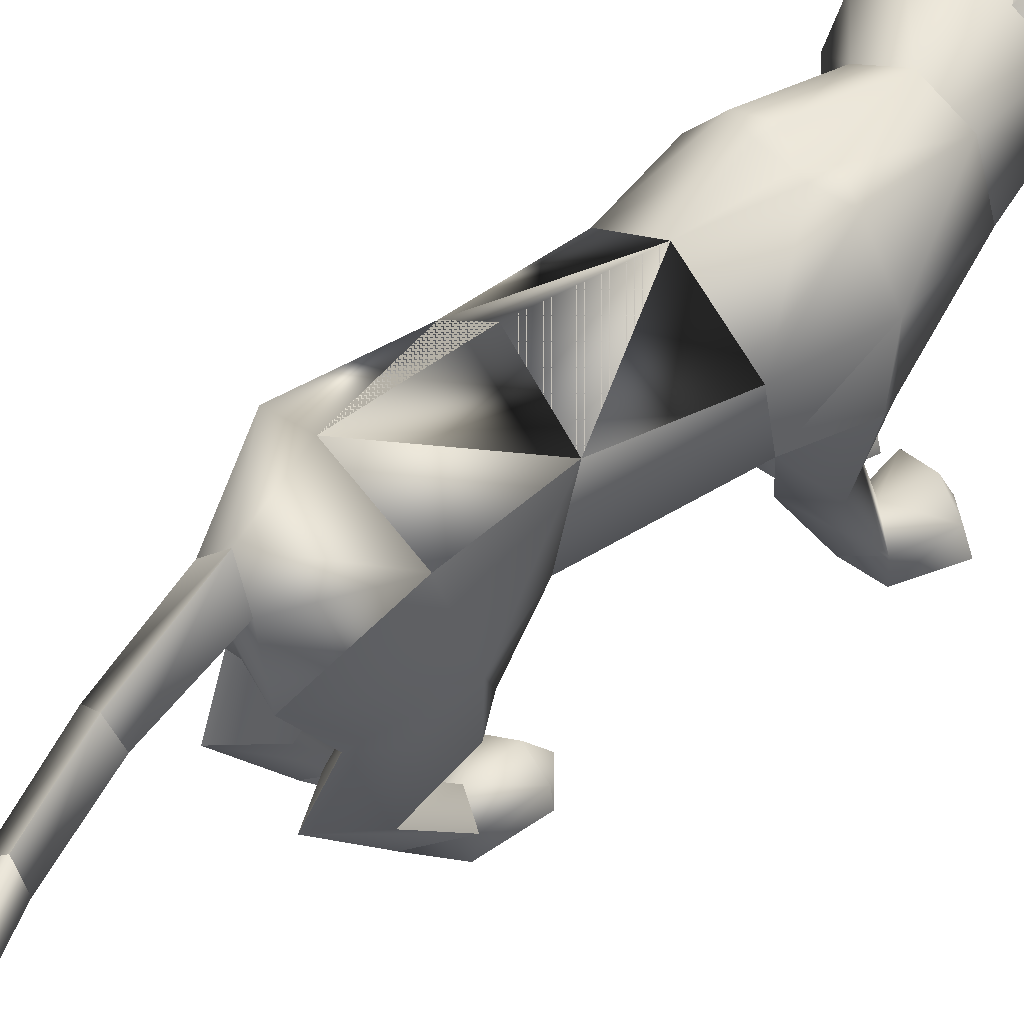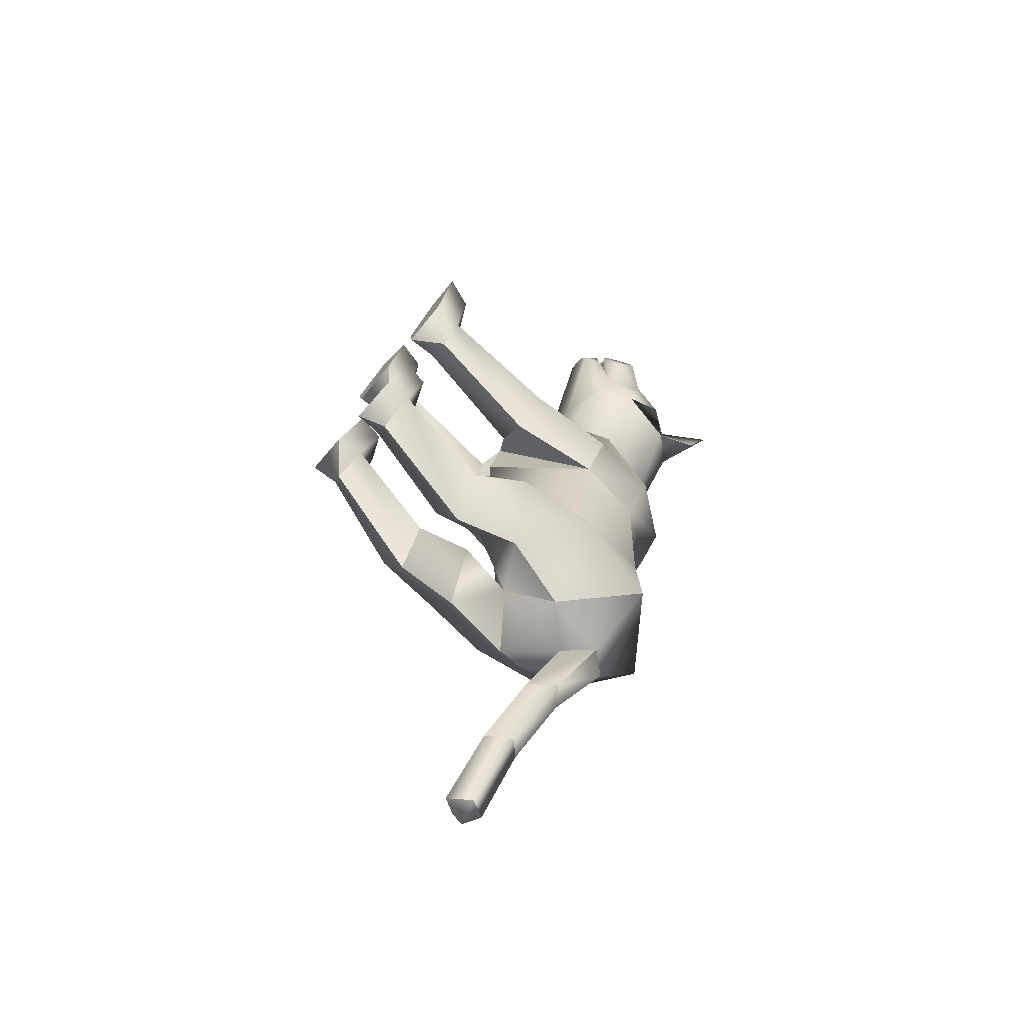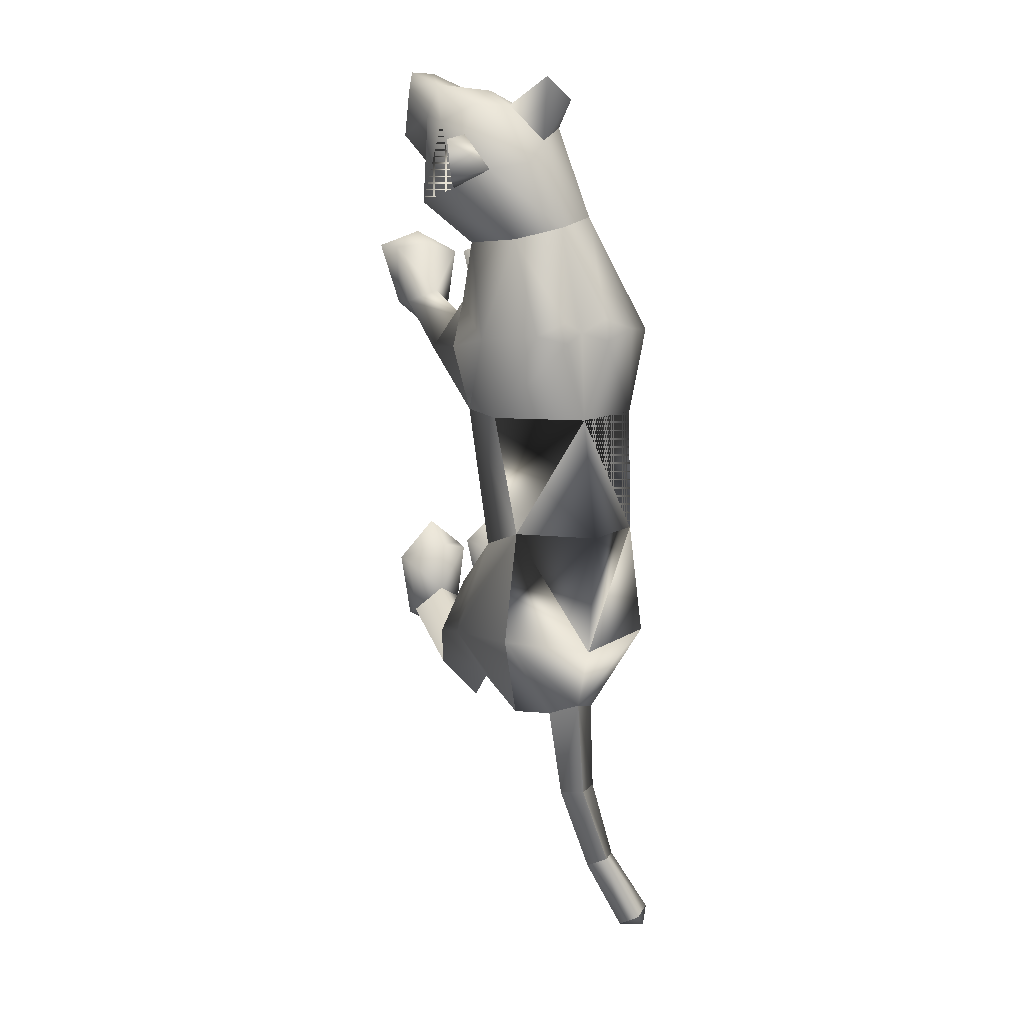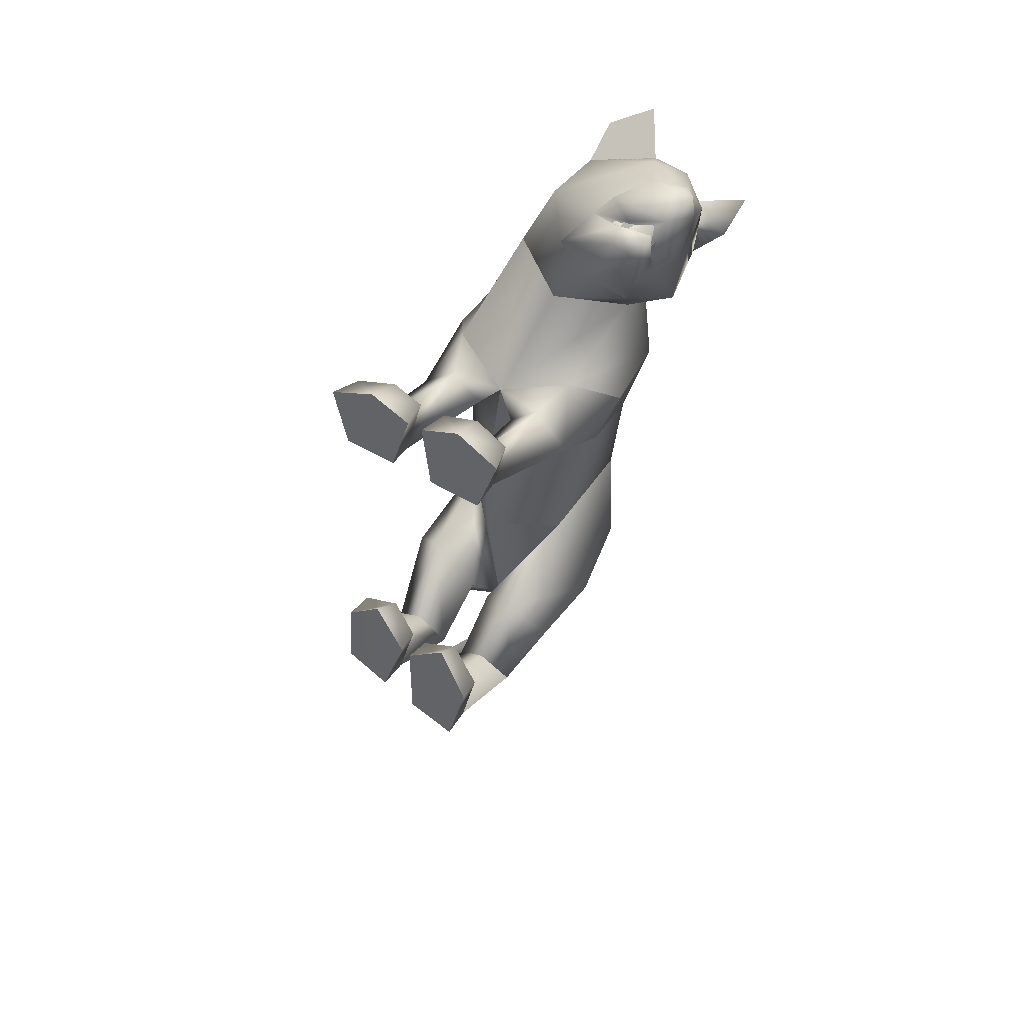
<metadata>
{"format":"obj","ext":"obj","renderer":"f3d","projection":"perspective","resolution":1024,"background":"white","views":[{"elev":50.6,"azim":-125.4,"up":"+Y"},{"elev":-70.9,"azim":51.1,"up":"+Z"},{"elev":0.7,"azim":161.9,"up":"+Z"},{"elev":50.7,"azim":34.0,"up":"+Z"}]}
</metadata>
<code>
o nodes[115]___standing_lookwtf.001_meshes[0].003
v 0.1637 0.181 0.549
v 0.179 0.1726 0.5597
v 0.1504 0.1356 0.5259
v 0.2259 0.2661 0.5165
v 0.2244 0.2324 0.3606
v 0.2171 0.326 0.4934
v 0.2109 0.2798 0.5713
v 0.2519 0.2304 0.5651
v 0.229 0.176 0.5791
v 0.2487 0.1903 0.4915
v 0.2311 0.1566 0.525
v 0.1698 0.1525 0.5693
v 0.1233 0.1822 0.5783
v 0.246 0.2294 0.6018
v 0.2035 0.2269 0.6024
v 0.1478 0.2629 0.5687
v 0.121 0.3199 0.5575
v -0.01679 0.217 0.4981
v 0.1642 0.3606 0.523
v 0.179 0.1726 0.5597
v 0.1557 0.1716 0.5585
v 0.1504 0.1356 0.5259
v 0.1557 0.1716 0.5585
v 0.1637 0.181 0.549
v 0.1504 0.1356 0.5259
v 0.2065 0.1838 0.5199
v 0.1926 0.1383 0.4979
v 0.2153 0.1751 0.5341
v 0.2153 0.1751 0.5341
v 0.1926 0.1383 0.4979
v 0.22 0.1758 0.5141
v 0.22 0.1758 0.5141
v 0.1926 0.1383 0.4979
v 0.2065 0.1838 0.5199
v 0.07711 0.4167 0.4112
v 0.1549 0.1918 0.09536
v 0.1549 0.1918 0.09536
v -0.1976 0.1797 0.1118
v -0.1976 0.1797 0.1118
v 0.1999 0.1854 0.5517
v 0.1981 0.1608 0.5461
v 0.2028 0.1726 0.4865
v 0.193 0.2235 0.4826
v 0.2021 0.2014 0.501
v 0.1304 0.168 0.5336
v 0.1424 0.1975 0.5401
v 0.1239 0.2191 0.5264
v 0.1424 0.1975 0.5401
v 0.1239 0.2191 0.5264
v 0.1304 0.168 0.5336
v 0.2028 0.1726 0.4865
v 0.1304 0.168 0.5336
v 0.1981 0.1608 0.5461
v 0.2153 0.1502 0.5616
v 0.2182 0.1531 0.5068
v 0.208 0.1186 0.5105
v 0.195 0.1166 0.5357
v 0.164 0.1157 0.5414
v 0.1517 0.1488 0.5526
v 0.1999 0.1854 0.5517
v 0.2021 0.2014 0.501
v 0.2028 0.1726 0.4865
v 0.193 0.2235 0.4826
v 0.1981 0.1608 0.5461
v 0.04972 0.4339 0.5648
v -0.0122 0.3893 0.5353
v 0.04972 0.4339 0.5648
v -0.0122 0.3893 0.5353
v 0.2234 0.415 0.3719
v 0.241 0.4479 0.438
v 0.2234 0.415 0.3719
v 0.241 0.4479 0.438
v -0.05265 0.1403 -0.5859
v 0.04793 -0.2595 0.2231
v 0.1041 -0.254 0.3773
v 0.02934 -0.253 0.3384
v 0.02934 -0.253 0.3384
v 0.03657 -0.1993 0.3303
v 0.04793 -0.2595 0.2231
v 0.1443 -0.2591 0.2246
v 0.1843 -0.2577 0.3443
v 0.1641 -0.202 0.3336
v 0.09694 -0.1881 0.3435
v 0.1843 -0.2577 0.3443
v 0.1443 -0.2591 0.2246
v 0.04793 -0.2595 0.2231
v 0.1041 -0.254 0.3773
v -0.03034 -0.2617 0.2238
v 0.002019 -0.2537 0.3382
v -0.06877 -0.2565 0.3698
v -0.1266 -0.2628 0.2226
v -0.1536 -0.2585 0.3267
v -0.06877 -0.2565 0.3698
v -0.07 -0.1928 0.3377
v -0.1377 -0.2075 0.3193
v 0.002019 -0.2537 0.3382
v -0.009899 -0.2009 0.3297
v -0.1266 -0.2628 0.2226
v -0.03034 -0.2617 0.2238
v -0.03034 -0.2617 0.2238
v -0.1536 -0.2585 0.3267
v 0.1321 0.1392 -0.4531
v -0.2173 0.1517 -0.4076
v -0.2362 0.1152 -1.03
v -0.2491 0.1591 -1.048
v -0.2039 0.1482 -1.045
v -0.2601 0.1477 -1.013
v -0.229 0.1833 -1.027
v -0.2601 0.1477 -1.013
v -0.229 0.1833 -1.027
v -0.2039 0.1482 -1.045
v -0.2362 0.1152 -1.03
v 0.1049 -0.3158 -0.4442
v 0.01684 -0.3162 -0.4191
v 0.000341 -0.2938 -0.2933
v 0.06682 -0.2795 -0.2454
v 0.06028 -0.2273 -0.2937
v 0.1296 -0.2973 -0.3245
v 0.003105 -0.2474 -0.3027
v 0.1232 -0.2515 -0.3338
v 0.01684 -0.3162 -0.4191
v 0.06682 -0.2795 -0.2454
v 0.1049 -0.3158 -0.4442
v 0.1296 -0.2973 -0.3245
v 0.01684 -0.3162 -0.4191
v 0.000341 -0.2938 -0.2933
v -0.1312 -0.3139 -0.3677
v -0.04891 -0.3154 -0.3987
v -0.1382 -0.2427 -0.2663
v -0.08224 -0.2234 -0.265
v -0.1403 -0.2915 -0.2626
v -0.08392 -0.2781 -0.2219
v -0.01784 -0.293 -0.2887
v -0.02543 -0.2463 -0.296
v -0.04891 -0.3154 -0.3987
v -0.01784 -0.293 -0.2887
v -0.08392 -0.2781 -0.2219
v -0.04891 -0.3154 -0.3987
v -0.1312 -0.3139 -0.3677
v -0.1403 -0.2915 -0.2626
v -0.0291 0.4013 0.1083
v 0.01085 0.4066 0.2983
v 0.1319 0.2373 0.2884
v 0.08835 0.3638 0.2796
v -0.08328 0.2193 0.3532
v -0.06127 0.3524 0.3284
v 0.02586 0.1551 0.3188
v 0.01085 0.4066 0.2983
v 0.08835 0.3638 0.2796
v 0.1319 0.2373 0.2884
v -0.08328 0.2193 0.3532
v -0.06127 0.3524 0.3284
v 0.02586 0.1551 0.3188
v -0.01759 0.01742 0.01191
v -0.03455 0.3992 -0.05137
v 0.1047 0.2965 -0.04446
v -0.01759 0.01742 0.01191
v -0.1666 0.2903 -0.02818
v 0.01158 0.4255 0.1239
v 0.1052 0.08876 0.1929
v 0.1052 0.08876 0.1929
v -0.1282 0.08586 0.1925
v -0.06614 0.4243 0.1335
v -0.1282 0.08586 0.1925
v 0.1679 0.163 0.3829
v 0.1328 0.2211 0.4681
v 0.2081 0.1899 0.4462
v 0.08444 0.1823 0.5231
v 0.1679 0.163 0.3829
v 0.09574 0.1484 0.4071
v 0.03738 0.1547 0.4557
v 0.03738 0.1547 0.4557
v 0.03971 0.3871 0.4586
v 0.09792 0.3646 0.5233
v -0.01093 0.3253 0.4954
v 0.09792 0.3646 0.5233
v -0.01093 0.3253 0.4954
v 0.09792 0.3646 0.5233
v 0.03971 0.3871 0.4586
v -0.01093 0.3253 0.4954
v 0.1469 0.3983 0.3982
v 0.1855 0.3692 0.4643
v 0.1985 0.3457 0.3703
v 0.1985 0.3457 0.3703
v 0.1469 0.3983 0.3982
v 0.1855 0.3692 0.4643
v 0.1855 0.3692 0.4643
v -0.03523 0.03218 -0.2415
v -0.04585 0.4264 -0.2671
v 0.02514 0.01869 0.113
v 0.08539 0.01558 0.03952
v 0.08093 0.01842 0.1687
v 0.1454 0.01571 0.1073
v 0.02514 0.01869 0.113
v 0.08539 0.01558 0.03952
v 0.08539 0.01558 0.03952
v -0.04945 0.01926 0.1138
v -0.1175 0.01823 0.04163
v -0.1003 0.02064 0.1647
v -0.1711 0.0214 0.09673
v -0.1175 0.01823 0.04163
v -0.04945 0.01926 0.1138
v -0.1175 0.01823 0.04163
v -0.04328 0.3982 -0.477
v -0.04328 0.3982 -0.477
v 0.09687 -0.205 0.1698
v 0.1383 -0.2021 0.2209
v 0.08587 -0.1701 0.2419
v 0.09687 -0.205 0.1698
v 0.0543 -0.204 0.1995
v 0.09687 -0.205 0.1698
v -0.04306 -0.2066 0.2015
v -0.07162 -0.1735 0.2429
v -0.1245 -0.2068 0.2198
v -0.08905 -0.2084 0.1725
v -0.08905 -0.2084 0.1725
v -0.08905 -0.2084 0.1725
v -0.09902 0.2613 -0.5936
v -0.05568 0.2202 -0.6038
v -0.05339 0.3162 -0.5845
v -0.01194 0.2702 -0.6025
v -0.01194 0.2702 -0.6025
v -0.05568 0.2202 -0.6038
v -0.05339 0.3162 -0.5845
v -0.05339 0.3162 -0.5845
v -0.09902 0.2613 -0.5936
v -0.05568 0.2202 -0.6038
v 0.01626 0.1503 -0.6113
v 0.01626 0.1503 -0.6113
v 0.01626 0.1503 -0.6113
v -0.1276 0.1377 -0.5956
v -0.1276 0.1377 -0.5956
v -0.1276 0.1377 -0.5956
v -0.0563 0.2119 -0.765
v -0.0903 0.1673 -0.7629
v -0.09304 0.2364 -0.7627
v -0.09304 0.2364 -0.7627
v -0.1255 0.202 -0.7545
v -0.0903 0.1673 -0.7629
v -0.0903 0.1673 -0.7629
v -0.1255 0.202 -0.7545
v -0.09304 0.2364 -0.7627
v -0.0903 0.1673 -0.7629
v -0.0563 0.2119 -0.765
v -0.09304 0.2364 -0.7627
v -0.01999 -8.1e-05 -0.44
v 0.04099 0.03712 -0.5519
v 0.1224 -0.003265 -0.4622
v 0.04099 0.03712 -0.5519
v 0.06487 -0.04366 -0.3661
v 0.04099 0.03712 -0.5519
v -0.05902 0.001271 -0.4342
v -0.1328 0.02435 -0.5254
v -0.203 0.02176 -0.401
v -0.1328 0.02435 -0.5254
v -0.1354 -0.01338 -0.3365
v -0.1328 0.02435 -0.5254
v -0.1539 0.1271 -0.9164
v -0.1539 0.1271 -0.9164
v -0.1834 0.1548 -0.9006
v -0.1564 0.1968 -0.9035
v -0.1834 0.1548 -0.9006
v -0.1539 0.1271 -0.9164
v -0.1275 0.1687 -0.9199
v -0.1275 0.1687 -0.9199
v -0.1564 0.1968 -0.9035
v -0.1564 0.1968 -0.9035
v 0.09236 -0.096 -0.533
v 0.02593 -0.08302 -0.6018
v -0.01426 -0.1045 -0.514
v 0.02593 -0.08302 -0.6018
v 0.0456 -0.1192 -0.4649
v 0.09236 -0.096 -0.533
v 0.02593 -0.08302 -0.6018
v -0.01426 -0.1045 -0.514
v 0.0456 -0.1192 -0.4649
v -0.05843 -0.1081 -0.5055
v -0.1173 -0.09914 -0.575
v -0.1627 -0.1131 -0.4837
v -0.1051 -0.1254 -0.437
v -0.1173 -0.09914 -0.575
v -0.05843 -0.1081 -0.5055
v -0.1173 -0.09914 -0.575
v -0.1627 -0.1131 -0.4837
v -0.1051 -0.1254 -0.437
v 0.05654 -0.2378 -0.3893
v 0.1052 -0.2684 -0.4356
v 0.1052 -0.2684 -0.4356
v 0.04708 -0.2744 -0.4768
v 0.05654 -0.2378 -0.3893
v 0.04708 -0.2744 -0.4768
v 0.04708 -0.2744 -0.4768
v 0.01037 -0.2681 -0.4084
v 0.01037 -0.2681 -0.4084
v 0.04708 -0.2744 -0.4768
v -0.04511 -0.2675 -0.3924
v -0.08641 -0.2341 -0.3469
v -0.09414 -0.2763 -0.4391
v -0.1325 -0.2652 -0.3579
v -0.09414 -0.2763 -0.4391
v -0.1325 -0.2652 -0.3579
v -0.09414 -0.2763 -0.4391
v -0.08641 -0.2341 -0.3469
v -0.04511 -0.2675 -0.3924
v -0.09414 -0.2763 -0.4391
v 0.06422 0.418 0.09816
v 0.008298 0.4268 0.08476
v 0.139 0.324 0.0983
v 0.1176 0.175 -0.02235
v 0.1176 0.175 -0.02235
v 0.1176 0.175 -0.02235
v 0.1176 0.175 -0.02235
v 0.1176 0.175 -0.02235
v 0.1176 0.175 -0.02235
v -0.1902 0.314 0.127
v -0.1221 0.4139 0.1181
v -0.06977 0.4252 0.09254
v -0.1696 0.1676 -0.008256
v -0.1696 0.1676 -0.008256
v -0.1696 0.1676 -0.008256
v -0.1696 0.1676 -0.008256
v -0.1696 0.1676 -0.008256
v 0.06558 0.1284 -0.2836
v 0.07088 0.3217 -0.2607
v 0.06558 0.1284 -0.2836
v 0.07088 0.3217 -0.2607
v 0.07088 0.3217 -0.2607
v 0.06558 0.1284 -0.2836
v 0.089 0.3087 -0.4624
v 0.089 0.3087 -0.4624
v 0.089 0.3087 -0.4624
v -0.1569 0.3178 -0.2488
v -0.1448 0.14 -0.2735
v -0.1569 0.3178 -0.2488
v -0.1448 0.14 -0.2735
v -0.1448 0.14 -0.2735
v -0.1569 0.3178 -0.2488
v -0.1836 0.3089 -0.4436
v -0.1834 0.3087 -0.4436
v -0.1834 0.3087 -0.4436
v -0.01143 0.03838 0.1545
v -0.01143 0.03838 0.1545
v -0.01143 0.03838 0.1545
v -0.01143 0.03838 0.1545
v -0.01143 0.03838 0.1545
v -0.01143 0.03838 0.1545
v -0.01143 0.03838 0.1545
v -0.0464 0.08263 -0.5435
v -0.0464 0.08263 -0.5435
v -0.0464 0.08263 -0.5435
v -0.7073 0.1034 1.196
v -0.7073 0.1034 1.196
v -0.01194 0.2702 -0.6025
v -0.1834 0.3087 -0.4436
v -0.04328 0.3982 -0.477
v -0.1569 0.3178 -0.2488
v -0.1821 0.307 -0.4437
v -0.04207 0.3968 -0.4772
v -0.1557 0.3161 -0.2491
v -0.04344 0.3984 -0.4769
v -0.1571 0.318 -0.2488
f 327 155 189
f 155 337 189
f 205 189 337
f 340 356 354
f 189 205 327
f 178 180 17
f 354 359 357
f 337 355 356
f 359 338 357
f 355 359 356
f 359 360 361
f 340 337 356
f 354 356 359
f 337 205 355
f 359 361 338
f 355 358 359
f 359 358 360
f 1 2 3
f 4 5 6
f 7 4 6
f 7 8 4
f 9 10 8
f 8 10 4
f 11 10 9
f 12 9 13
f 14 8 7
f 14 9 8
f 14 15 9
f 9 15 13
f 15 16 13
f 7 16 15
f 14 7 15
f 7 17 16
f 16 17 18
f 6 19 7
f 17 7 19
f 20 21 22
f 23 24 25
f 26 27 28
f 29 30 31
f 32 33 34
f 35 173 174
f 18 17 175
f 174 17 19
f 17 174 175
f 35 174 19
f 65 66 176
f 176 66 177
f 178 179 67
f 68 67 179
f 180 68 179
f 173 35 142
f 143 144 5
f 145 18 146
f 18 175 146
f 146 175 173
f 146 173 142
f 181 142 35
f 186 184 69
f 144 142 181
f 144 181 183
f 5 144 183
f 5 183 6
f 70 182 69
f 184 185 71
f 71 185 72
f 186 72 185
f 6 183 187
f 187 19 6
f 35 19 187
f 35 187 181
f 143 5 165
f 40 41 42
f 42 43 44
f 40 45 41
f 45 40 46
f 45 46 47
f 48 49 50
f 166 11 9
f 11 167 10
f 167 4 10
f 4 167 5
f 51 167 166
f 166 167 11
f 52 166 168
f 166 12 168
f 166 9 12
f 12 13 168
f 52 53 166
f 51 166 53
f 54 51 53
f 54 55 51
f 56 55 54
f 54 53 52
f 57 56 54
f 167 51 55
f 55 169 167
f 56 169 55
f 56 170 169
f 56 57 170
f 58 170 57
f 57 54 58
f 58 54 59
f 54 52 59
f 168 59 52
f 58 171 170
f 58 59 171
f 171 59 168
f 5 167 165
f 60 48 50
f 147 143 165
f 165 170 147
f 172 147 170
f 168 13 16
f 16 18 168
f 18 172 168
f 145 172 18
f 147 172 145
f 61 62 63
f 60 62 61
f 62 60 64
f 42 44 40
f 50 64 60
f 148 149 159
f 159 149 306
f 306 307 159
f 308 149 150
f 308 306 149
f 159 307 141
f 159 141 148
f 150 160 308
f 308 160 36
f 162 341 151
f 315 151 152
f 315 152 316
f 163 148 141
f 163 141 317
f 316 163 317
f 163 316 152
f 148 163 152
f 162 315 38
f 151 315 162
f 153 151 341
f 341 150 153
f 150 341 160
f 342 154 309
f 155 307 156
f 156 307 306
f 156 306 308
f 310 156 308
f 343 318 157
f 158 315 316
f 158 316 317
f 155 158 317
f 141 155 317
f 141 307 155
f 319 315 158
f 38 315 320
f 36 311 308
f 344 312 190
f 190 312 191
f 192 193 161
f 193 37 161
f 192 161 345
f 192 345 194
f 193 313 37
f 195 313 193
f 346 197 321
f 197 198 321
f 199 164 200
f 199 347 164
f 200 164 39
f 200 39 322
f 201 200 322
f 199 202 347
f 157 318 188
f 157 188 314
f 318 158 332
f 333 334 103
f 158 155 332
f 155 189 332
f 335 318 332
f 318 335 188
f 314 188 323
f 155 324 189
f 156 324 155
f 325 102 326
f 323 324 314
f 314 324 156
f 188 336 348
f 360 338 361
f 327 329 204
f 228 349 73
f 327 204 189
f 231 73 349
f 337 189 204
f 102 330 326
f 339 232 103
f 330 102 229
f 188 348 328
f 103 334 339
f 350 246 325
f 350 230 247
f 102 248 249
f 247 246 350
f 250 325 246
f 325 250 102
f 249 229 102
f 248 102 250
f 350 333 252
f 253 103 232
f 103 253 254
f 350 255 233
f 255 350 252
f 256 252 333
f 254 256 103
f 333 103 256
f 340 218 231
f 231 218 219
f 340 220 218
f 73 231 219
f 73 219 228
f 228 219 221
f 331 228 221
f 331 221 220
f 331 220 205
f 340 205 220
f 206 195 207
f 74 75 76
f 77 78 79
f 80 75 74
f 80 81 75
f 82 208 83
f 82 207 208
f 84 85 82
f 82 85 207
f 207 85 209
f 85 86 209
f 87 82 83
f 77 87 78
f 78 87 83
f 192 194 210
f 195 193 207
f 79 210 211
f 194 196 210
f 84 82 87
f 192 207 193
f 78 210 79
f 78 208 210
f 78 83 208
f 207 192 208
f 211 210 196
f 210 208 192
f 277 278 257
f 253 279 254
f 252 277 257
f 277 256 280
f 256 254 279
f 279 280 256
f 252 256 277
f 279 253 281
f 268 269 249
f 246 270 250
f 246 251 270
f 270 251 271
f 250 268 248
f 249 248 268
f 268 250 272
f 270 272 250
f 296 282 297
f 282 296 283
f 298 283 296
f 297 284 299
f 284 297 285
f 285 297 282
f 300 301 281
f 281 301 279
f 127 302 128
f 301 302 127
f 301 127 129
f 129 303 301
f 130 131 132
f 133 130 132
f 133 134 130
f 133 135 134
f 131 129 127
f 130 129 131
f 129 130 303
f 134 303 130
f 134 304 303
f 134 135 304
f 135 305 304
f 136 137 138
f 137 139 138
f 137 140 139
f 212 199 213
f 88 89 90
f 91 90 92
f 93 94 95
f 96 97 93
f 97 94 93
f 97 213 94
f 95 94 213
f 95 213 214
f 95 214 98
f 214 215 98
f 98 215 99
f 96 100 97
f 97 100 212
f 97 212 213
f 216 214 201
f 214 213 199
f 100 217 212
f 217 203 212
f 202 212 203
f 199 212 202
f 101 93 95
f 101 95 98
f 91 88 90
f 201 214 200
f 199 200 214
f 286 287 273
f 288 113 289
f 113 114 289
f 115 116 117
f 117 116 118
f 269 268 288
f 119 117 290
f 120 288 290
f 291 269 288
f 292 293 274
f 275 274 293
f 115 117 119
f 276 275 286
f 293 286 275
f 118 113 120
f 119 290 294
f 273 276 286
f 119 294 121
f 121 294 295
f 120 290 117
f 288 120 113
f 122 123 124
f 117 118 120
f 122 125 123
f 115 119 121
f 126 125 122
f 234 353 235
f 223 235 353
f 236 224 234
f 237 238 225
f 238 226 225
f 238 239 226
f 227 226 239
f 234 224 222
f 240 241 258
f 104 105 106
f 105 107 108
f 259 260 109
f 110 109 261
f 242 262 241
f 243 263 244
f 109 260 261
f 111 261 264
f 244 263 265
f 104 107 105
f 110 261 111
f 111 259 112
f 105 108 106
f 259 111 264
f 109 112 259
f 265 245 244
f 258 241 262
f 266 245 265
f 267 262 242
f 158 337 155
f 327 156 155
f 327 331 205
f 6 184 5
f 72 186 69
f 205 354 355
f 355 357 358
f 357 360 358
f 205 340 354
f 355 354 357
f 357 338 360

</code>
